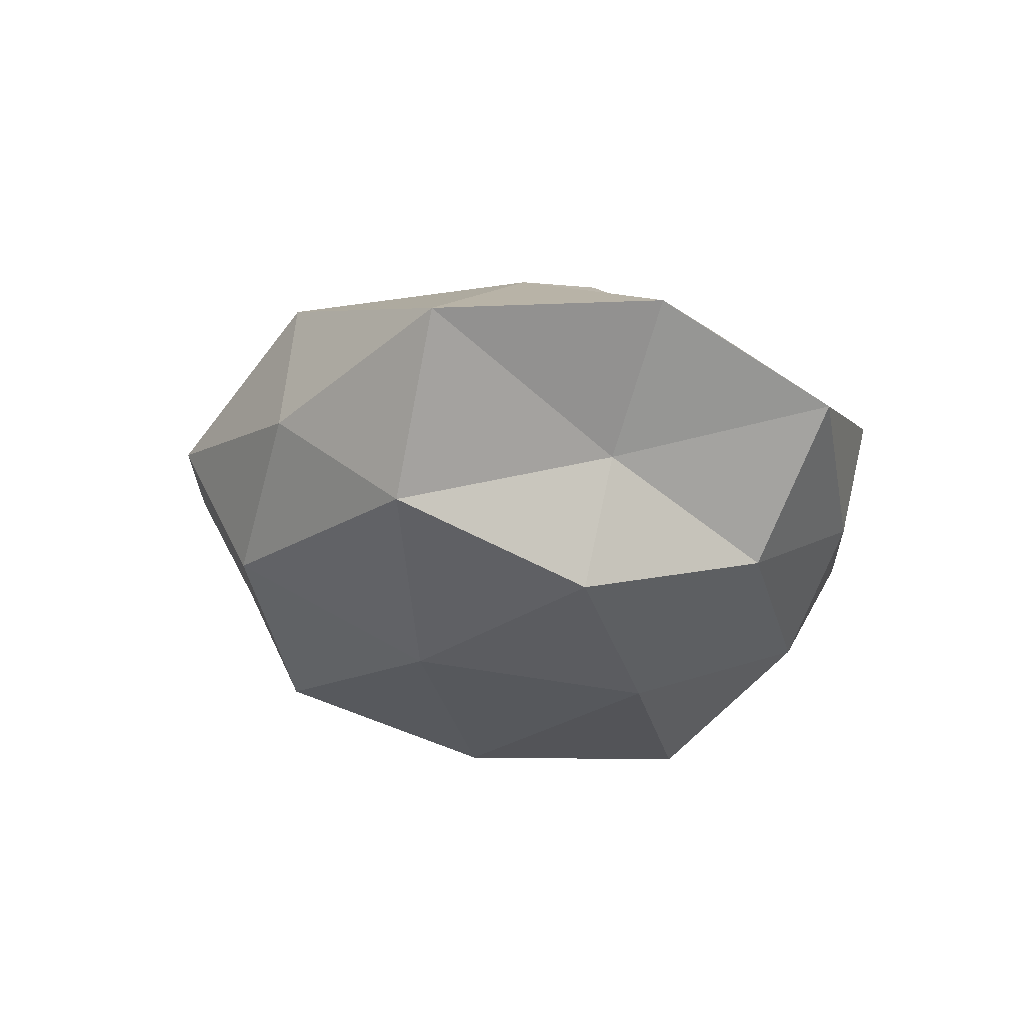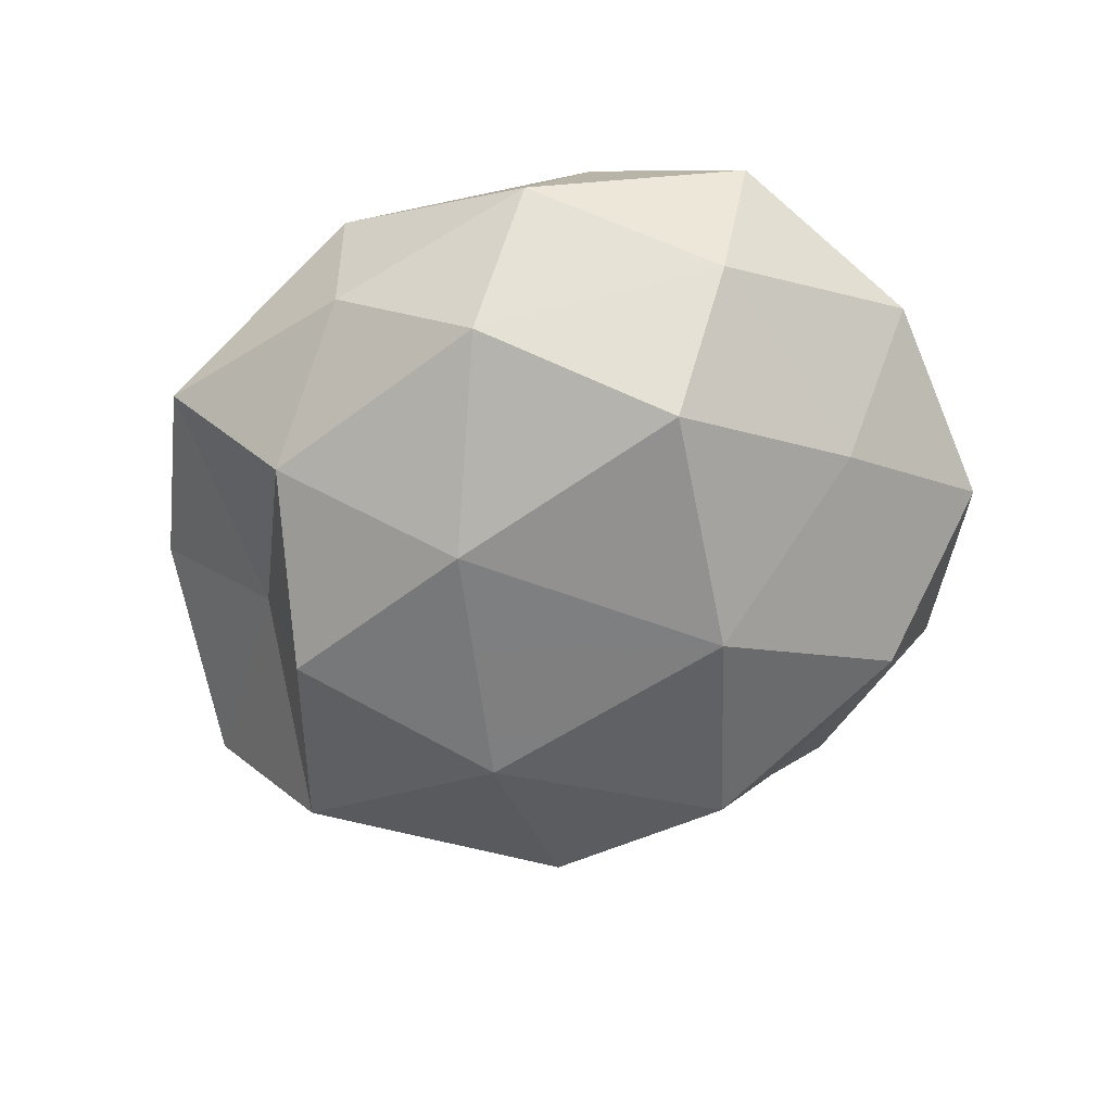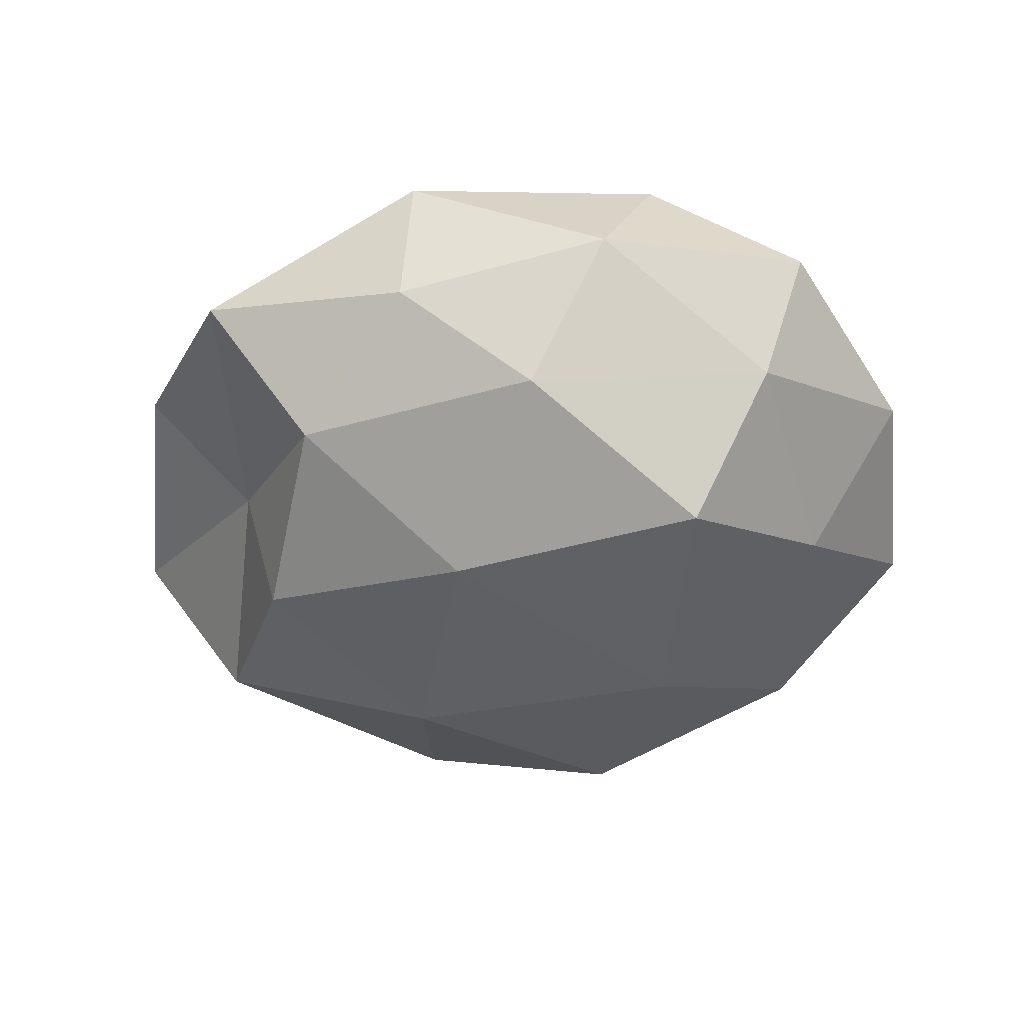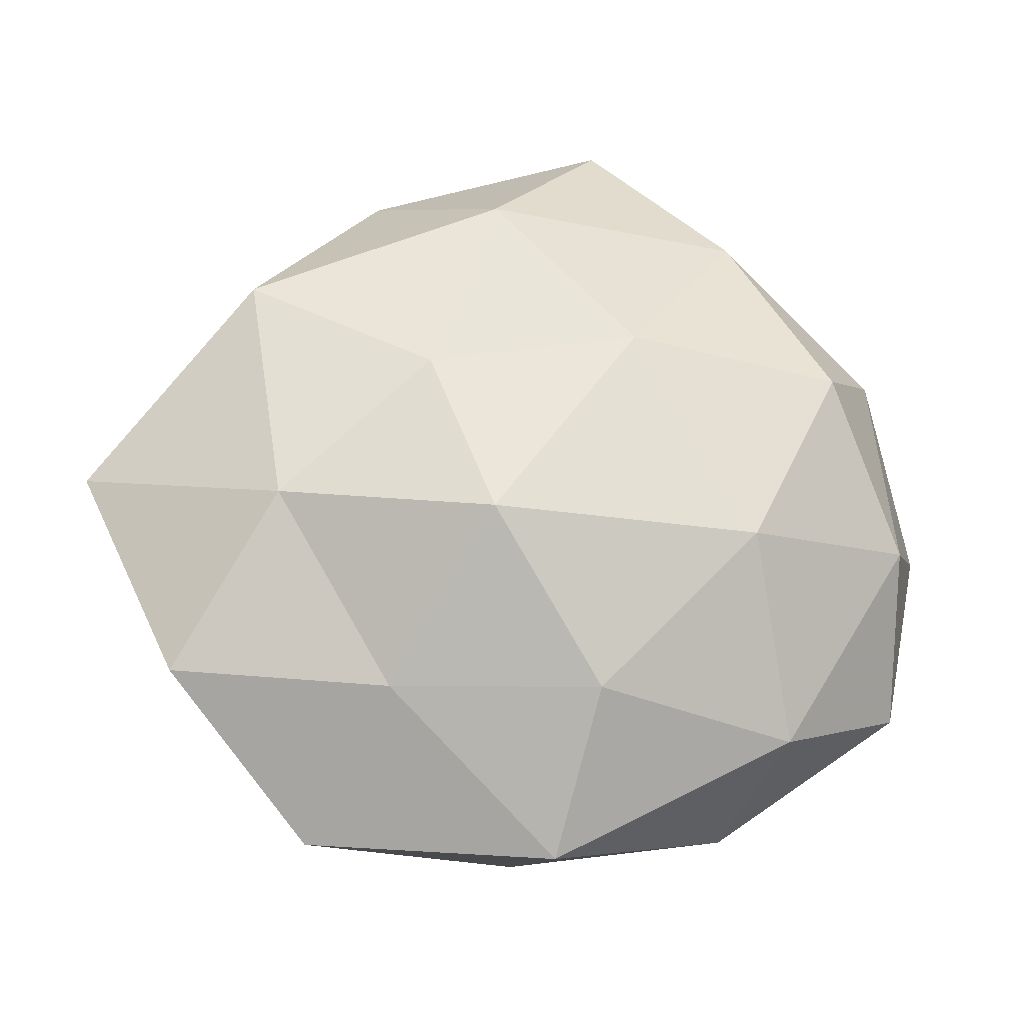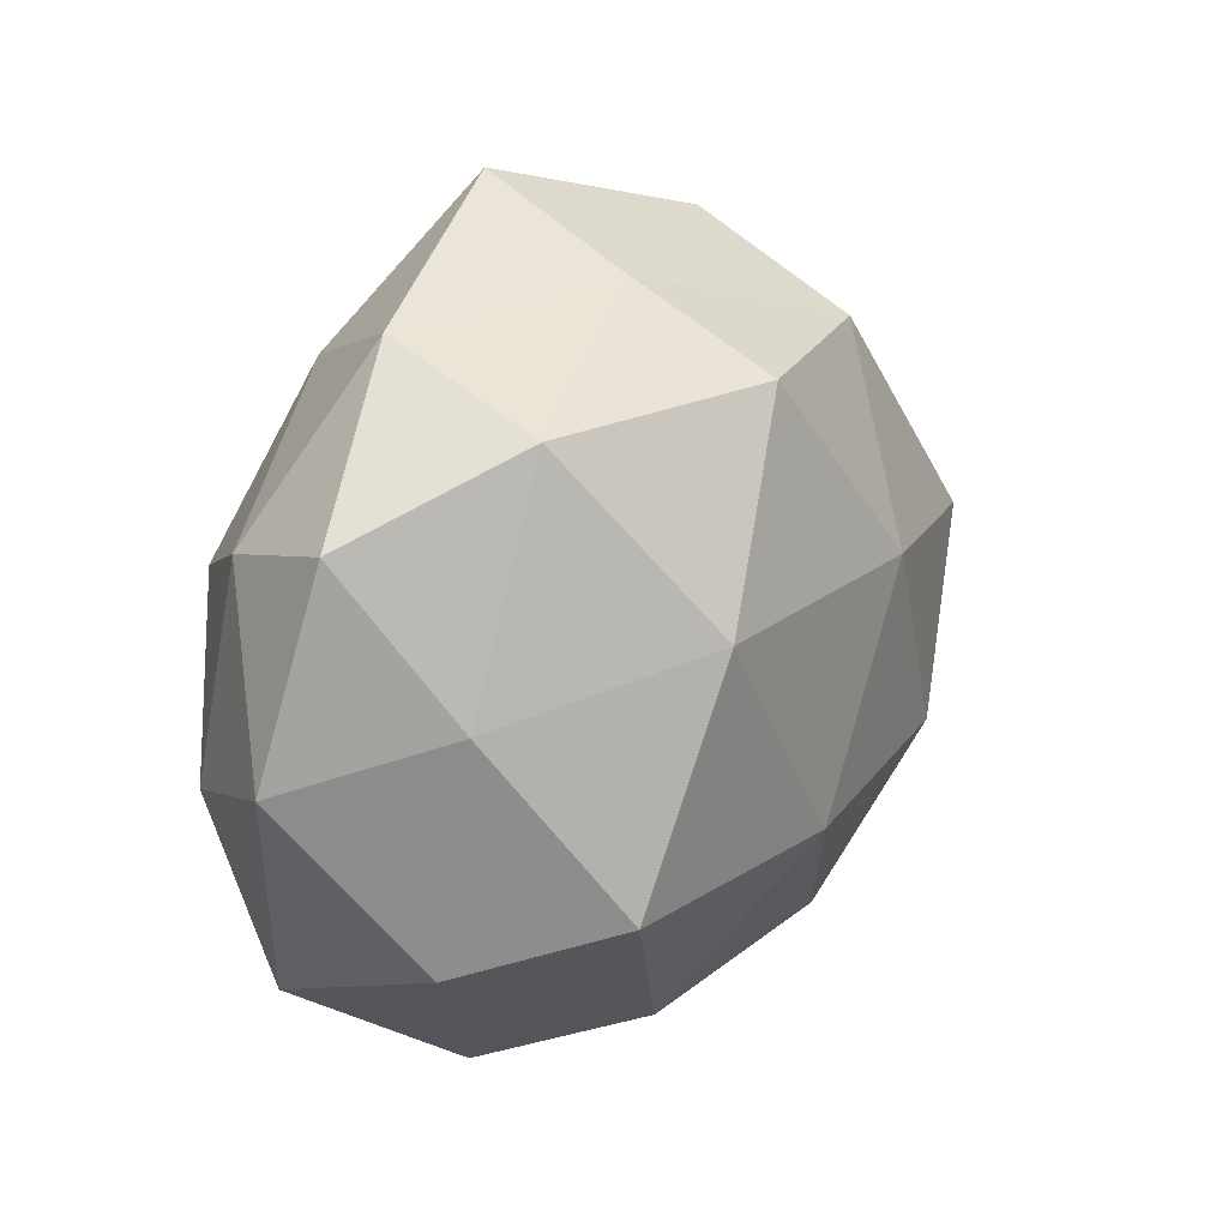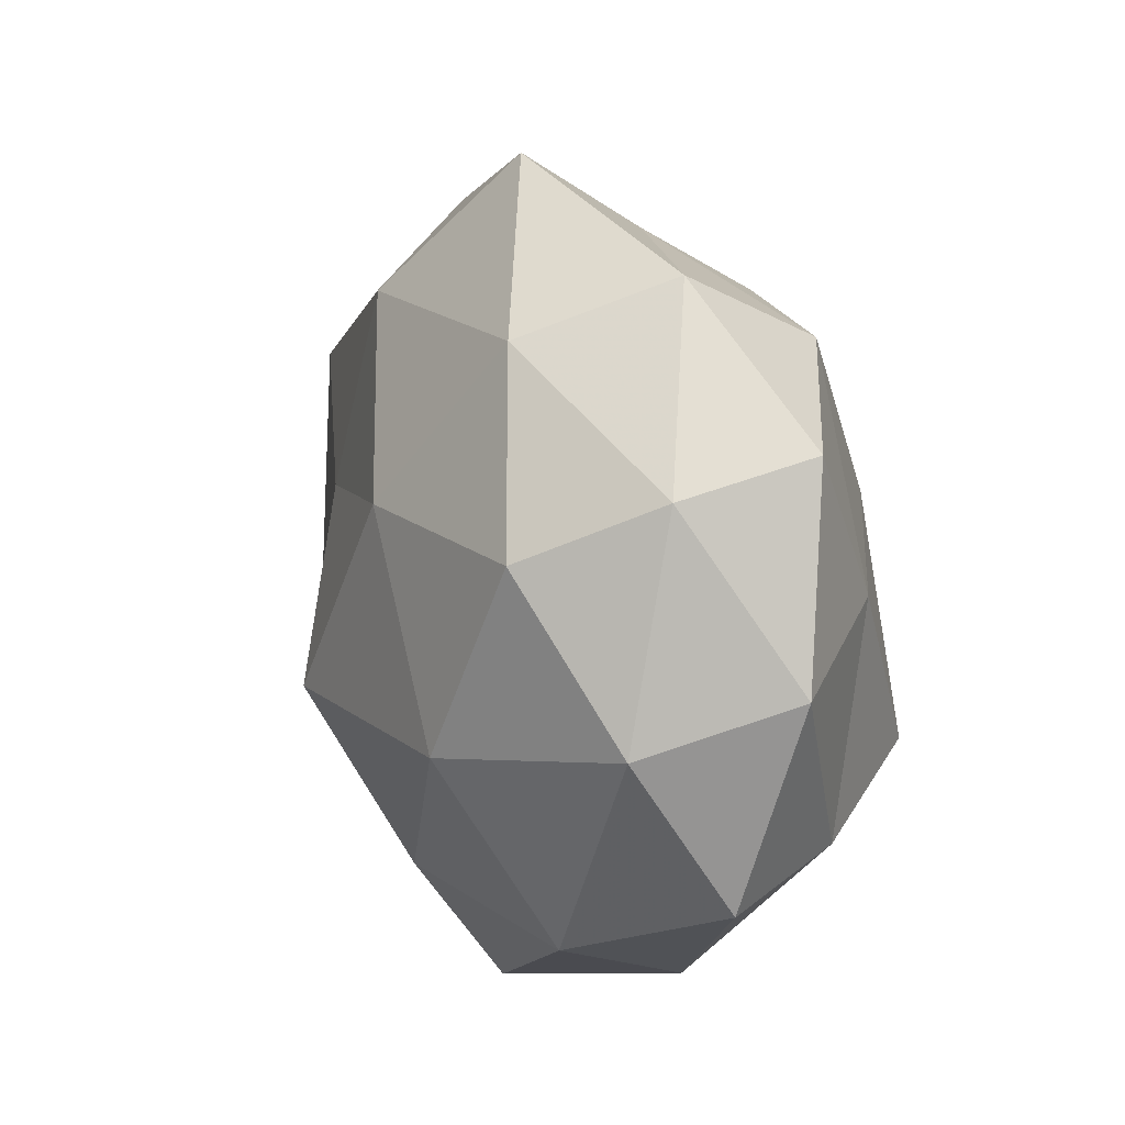
<metadata>
{"format":"obj","ext":"obj","renderer":"f3d","projection":"perspective","resolution":1024,"background":"white","views":[{"elev":-22.3,"azim":-77.9,"up":"+Z"},{"elev":-64.0,"azim":36.4,"up":"+Z"},{"elev":-46.8,"azim":18.9,"up":"+Z"},{"elev":-24.8,"azim":-10.1,"up":"+Y"},{"elev":21.0,"azim":130.4,"up":"+Y"},{"elev":13.8,"azim":64.7,"up":"+Y"}]}
</metadata>
<code>
v 0.009564 0.007508 -0.02102
v -0.02919 0.01627 -0.00097
v -0.01253 0.007165 0.01601
v -0.0137 0.00716 -0.01853
v 0.01912 -0.02324 0.01052
v -0.02426 -0.01249 -0.004737
v -0.006648 0.0239 0.0143
v -0.01336 -0.02364 -0.0114
v 0.001444 0.0288 -0.004967
v -0.02204 -0.009541 -0.01573
v -0.02028 -0.03111 9.459e-05
v -0.02469 -0.004757 0.013
v 0.02929 0.01307 0.006543
v 0.01807 -0.01084 -0.01995
v 0.002033 -0.02121 0.01534
v 0.003836 0.03528 0.006489
v 0.03105 -0.01776 0.002023
v 0.0159 -0.02847 -0.001707
v 0.03009 -0.005175 0.01033
v 0.004535 0.009253 0.0193
v 0.007719 -0.02426 -0.0128
v 0.01996 0.02753 0.0008983
v 0.0146 -0.008124 0.01901
v -0.03242 0.004556 -0.01053
v -0.0275 0.01553 0.01077
v 0.03535 -0.0007902 -0.001352
v -0.0009048 0.02289 -0.01638
v -0.01837 0.02275 -0.009803
v 0.03138 0.01591 -0.004224
v 0.02286 0.008154 0.0164
v -0.002013 -0.03078 -0.004517
v -0.04062 -0.0003603 0.002732
v -0.01483 -0.0207 0.0112
v -0.0002106 -0.03319 0.006591
v 0.02575 0.003527 -0.01185
v -0.007775 -0.008269 0.02091
v 0.018 0.02192 -0.01145
v -0.003497 -0.01116 -0.01964
v -0.01591 0.02971 0.002926
v 0.01489 0.02279 0.0126
v -0.03252 -0.01842 0.005628
v 0.02638 -0.01532 -0.008855
f 10 8 6
f 8 11 6
f 17 5 18
f 19 5 17
f 20 7 3
f 16 22 9
f 23 15 5
f 23 5 19
f 10 24 4
f 10 6 24
f 3 7 25
f 25 12 3
f 19 26 13
f 19 17 26
f 4 27 1
f 24 2 28
f 24 28 4
f 4 28 27
f 27 28 9
f 13 29 22
f 13 26 29
f 30 19 13
f 30 23 19
f 30 20 23
f 8 31 11
f 8 21 31
f 31 21 18
f 24 32 2
f 6 32 24
f 2 32 25
f 32 12 25
f 5 15 34
f 5 34 18
f 11 31 34
f 18 34 31
f 11 34 33
f 33 34 15
f 14 1 35
f 29 26 35
f 36 3 12
f 20 3 36
f 23 36 15
f 20 36 23
f 36 12 33
f 15 36 33
f 22 37 9
f 1 27 37
f 9 37 27
f 22 29 37
f 1 37 35
f 35 37 29
f 4 1 38
f 10 4 38
f 10 38 8
f 38 1 14
f 38 21 8
f 38 14 21
f 7 16 39
f 9 39 16
f 25 39 2
f 7 39 25
f 28 2 39
f 28 39 9
f 40 16 7
f 40 7 20
f 13 22 40
f 40 22 16
f 30 13 40
f 30 40 20
f 6 11 41
f 6 41 32
f 32 41 12
f 41 11 33
f 33 12 41
f 18 42 17
f 21 14 42
f 21 42 18
f 26 17 42
f 35 42 14
f 26 42 35

</code>
